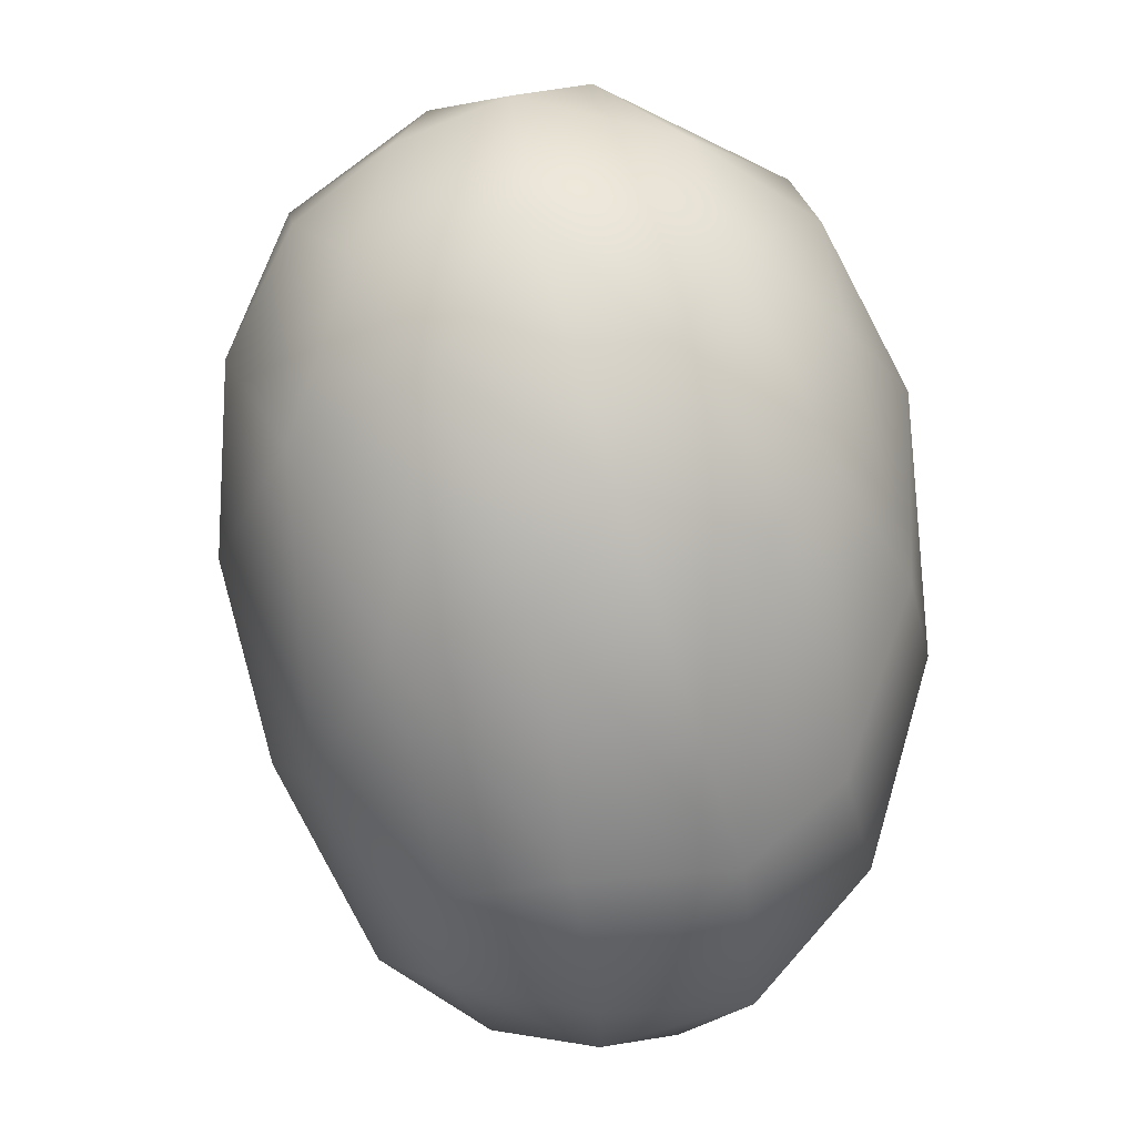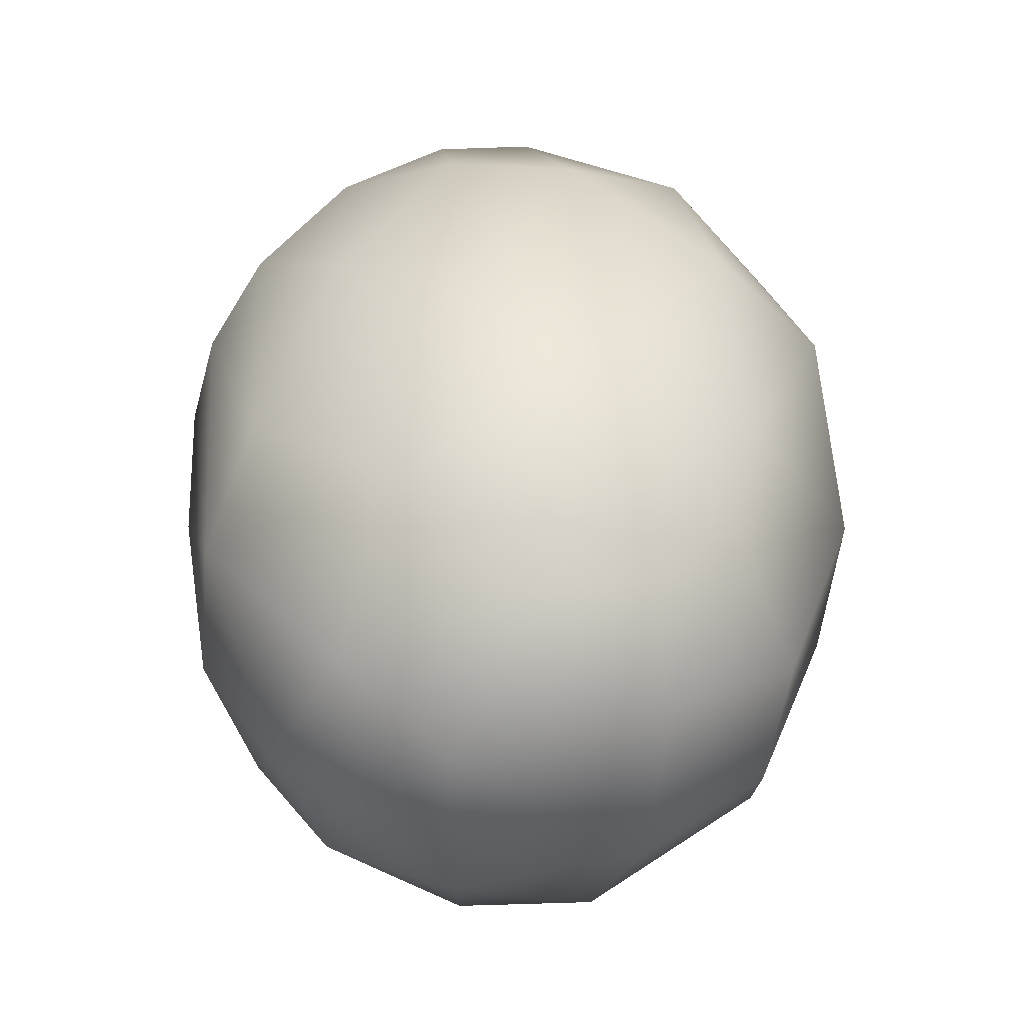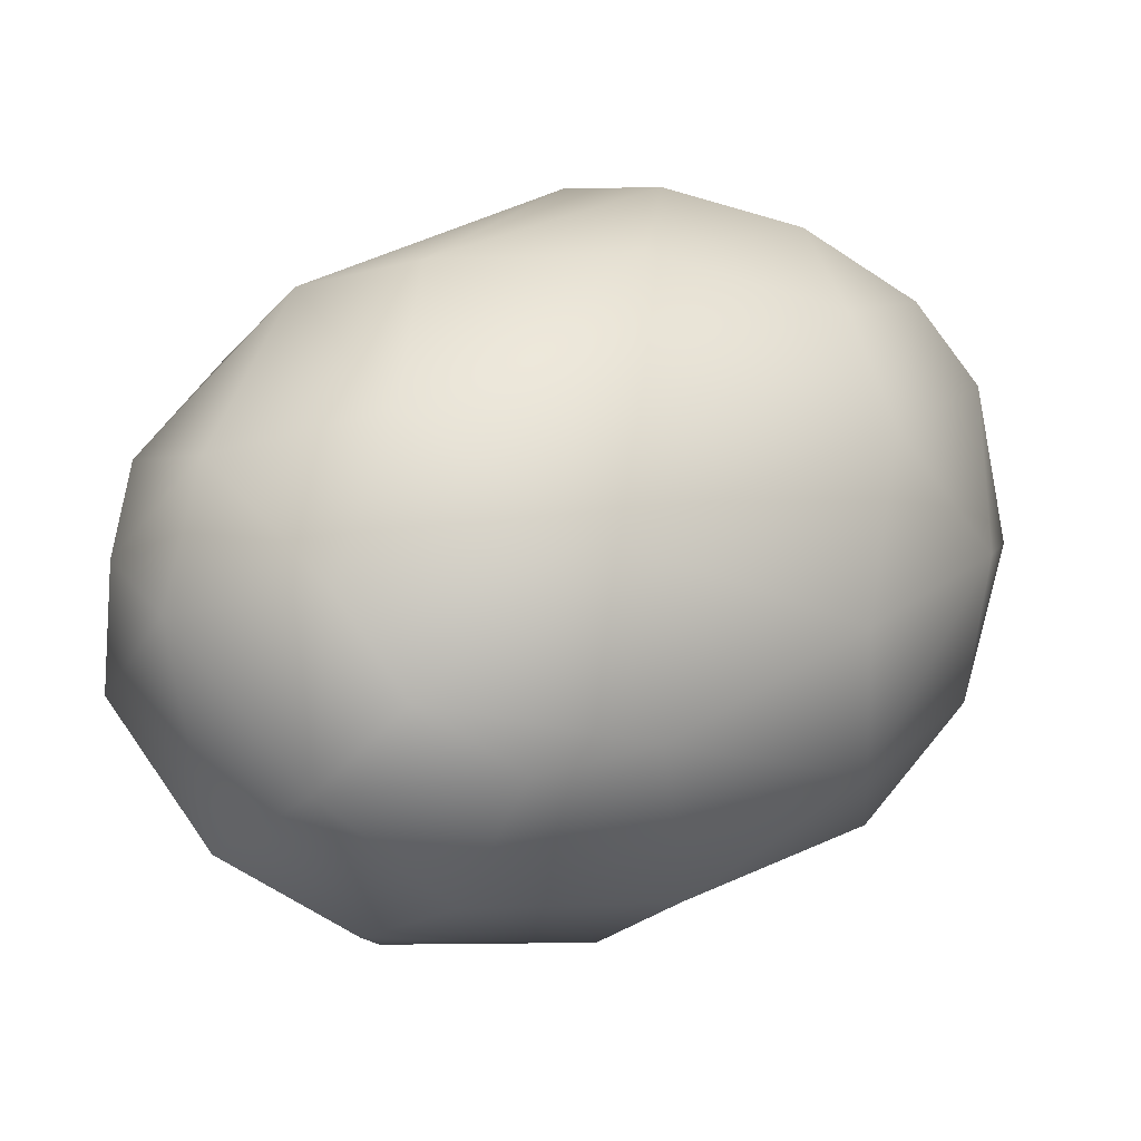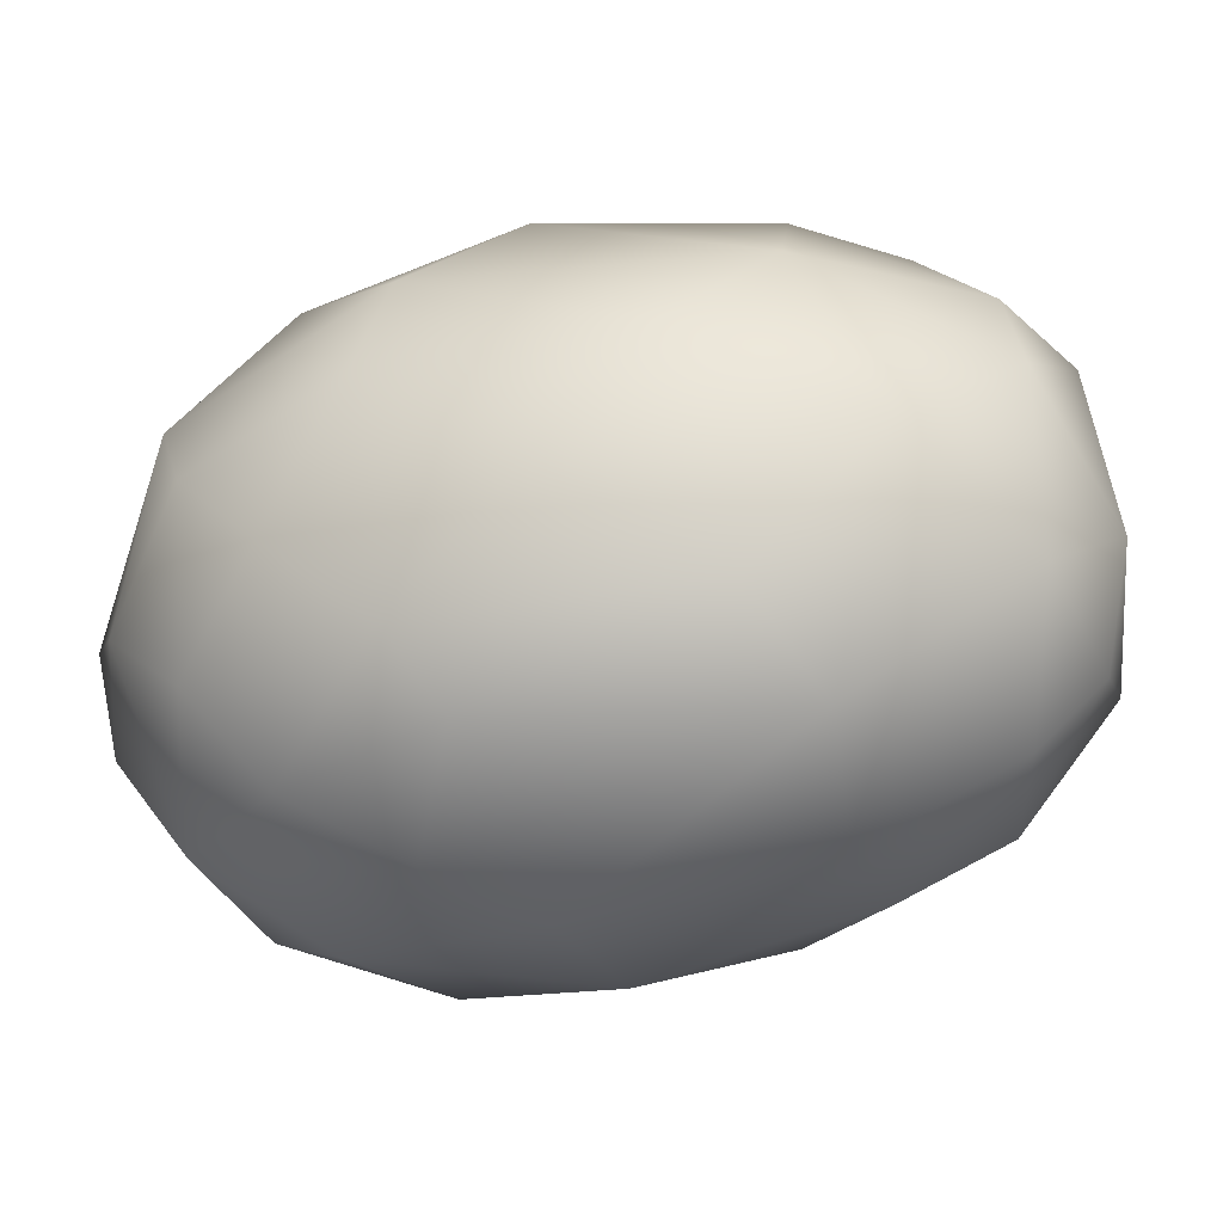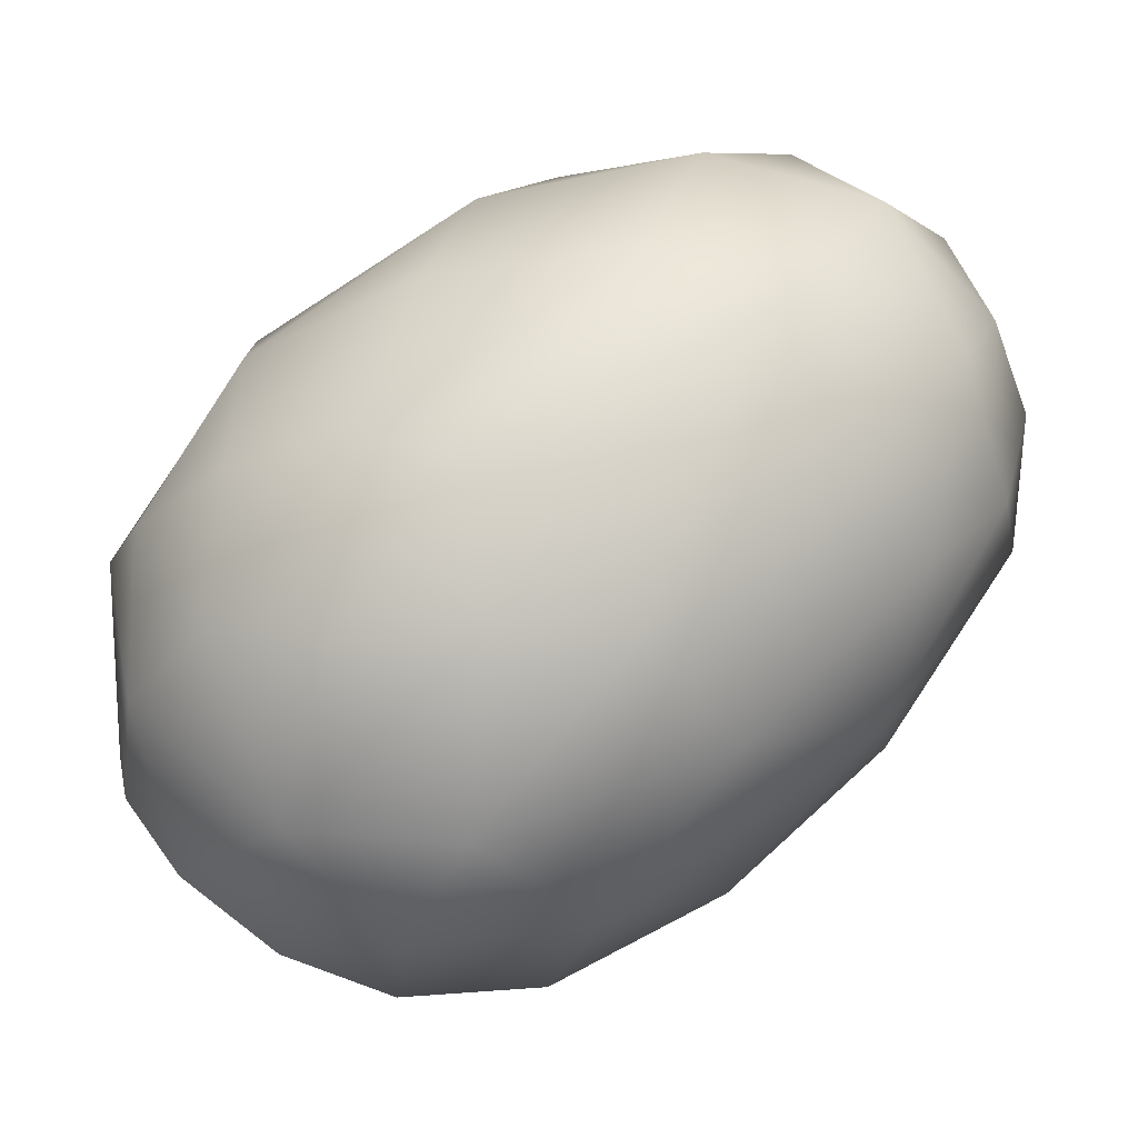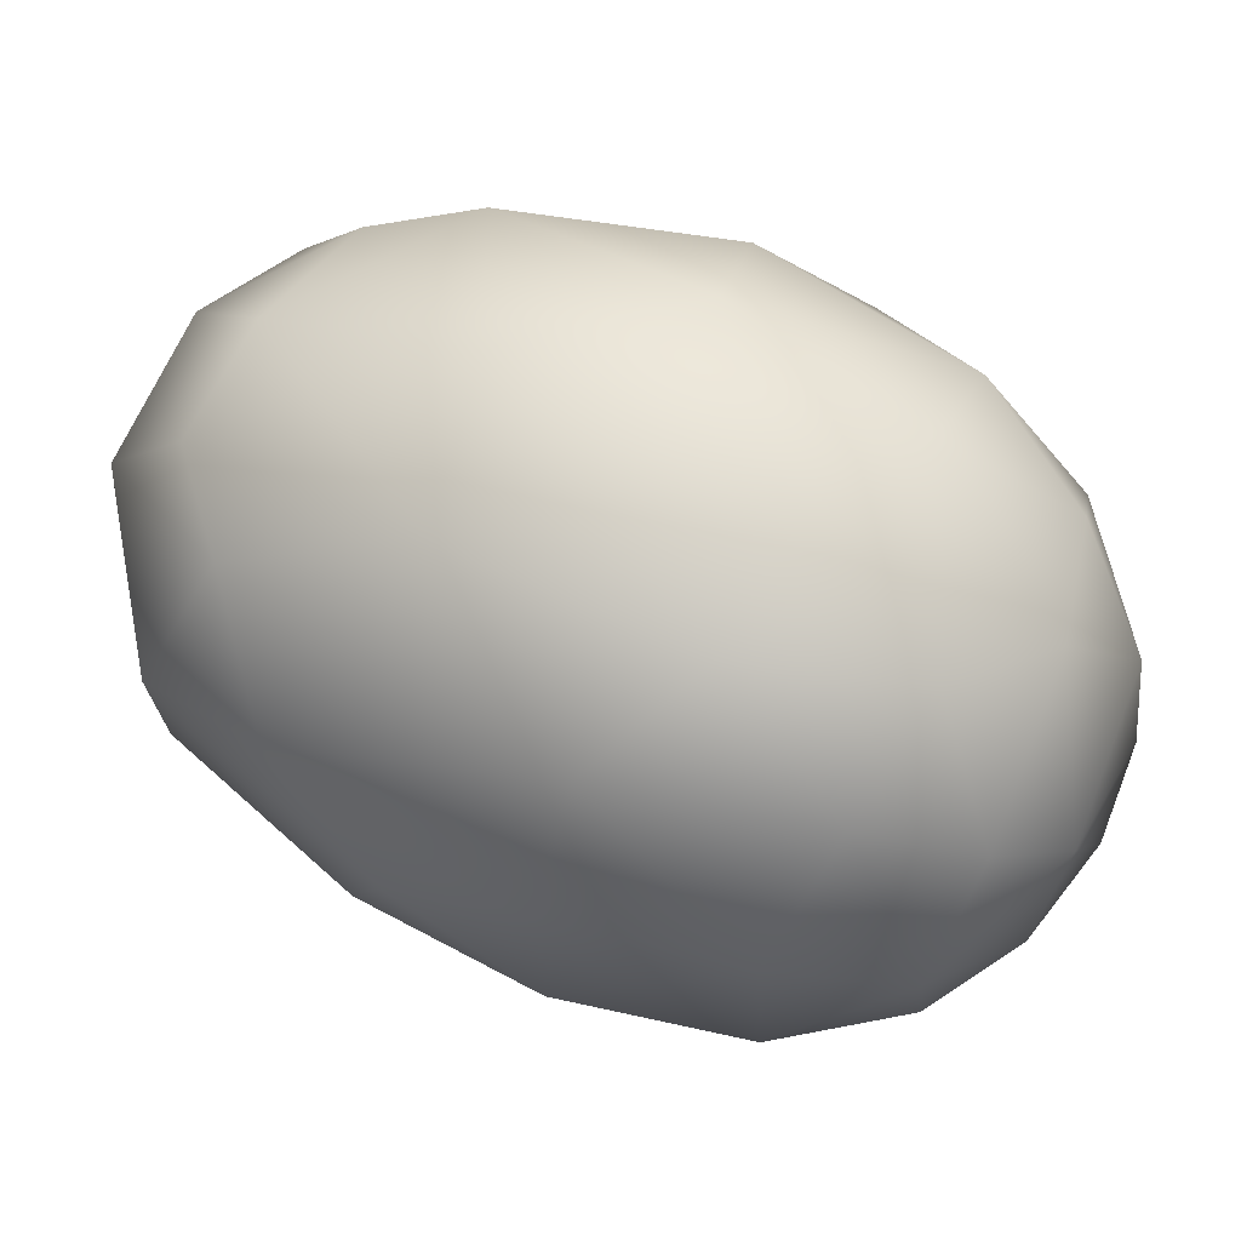
<metadata>
{"format":"obj","ext":"obj","renderer":"f3d","projection":"perspective","resolution":1024,"background":"white","views":[{"elev":-75.2,"azim":-118.7,"up":"+Y"},{"elev":69.9,"azim":84.7,"up":"+Z"},{"elev":77.1,"azim":147.9,"up":"+Z"},{"elev":-47.2,"azim":-21.3,"up":"+Y"},{"elev":1.8,"azim":-14.9,"up":"+Z"},{"elev":65.0,"azim":167.8,"up":"+Y"}]}
</metadata>
<code>
o Watermelon_Cube.005
v -0.05817 0.1162 -0.1099
v -0.0363 0.0928 0.1154
v 0.08415 0.02727 0.07063
v -0.1219 0.07909 -0.07034
v 0.02059 0.2034 0.04442
v -0.04116 0.1707 -0.08543
v -0.08264 0.03103 0.04958
v -0.004476 0.1246 0.1257
v -0.007813 0.02895 0.09693
v -0.132 0.09178 0.02363
v 0.09846 0.1672 0.05486
v 0.09554 0.1672 0.01914
v -0.0679 0.04364 -0.08724
v -0.06171 0.08138 -0.1066
v 0.02262 0.06869 0.1274
v -0.1342 0.09903 -0.05123
v -0.1016 0.09422 0.07026
v 0.09848 0.07751 0.1061
v 0.0599 0.101 0.1317
v 0.06544 0.03747 -0.03014
v -0.1068 0.1665 0.03063
v 0.122 0.1157 0.01491
v 0.07106 0.1119 -0.05384
v -0.0595 0.05667 0.09093
v 0.02128 0.1766 -0.06162
v 0.03424 0.1345 -0.07694
v 0.03386 0.08024 -0.08123
v -0.06057 0.01393 0.04134
v 0.04342 0.197 -0.001077
v -0.09266 0.13 0.07666
v -0.06867 0.1876 -0.06016
v 0.1011 0.03844 0.03004
v 0.042 0.1622 0.1115
v -0.1194 0.04459 -0.002029
v -0.102 0.1317 -0.08838
v 0.1232 0.07524 0.05563
v 0.01527 0.009433 -0.0315
v -0.01648 -0.001296 -0.004085
v -0.05648 0.1716 0.07914
v -0.03948 0.2019 0.04742
v -0.04125 0.2089 -0.0119
v -0.05367 0.002986 -0.000449
v 0.1028 0.05105 0.08118
v -0.1048 0.1721 -0.04991
v 0.046 0.005742 0.04096
v -0.1013 0.03505 -0.05306
v 0.07336 0.1769 0.08036
v 0.1197 0.1305 0.07288
v 0.09004 0.1376 0.1103
v 0.05805 0.1337 0.1264
v -0.1358 0.07588 -0.02279
v 0.02317 0.01212 0.08096
v 0.07894 0.07254 -0.03994
v 0.09334 0.1398 -0.01995
v -0.132 0.1359 -0.04318
v -0.1225 0.1607 -0.01162
v 0.06882 0.04896 0.1131
v -0.1126 0.05957 0.03923
v -0.01666 0.1305 -0.1021
v -0.01857 0.08129 -0.1058
v -0.09131 0.01903 -0.004413
v -0.01644 0.2001 -0.04769
v -0.136 0.1206 0.01324
v -0.08302 0.1952 0.0012
v -0.0161 0.03369 -0.08004
v -0.05646 0.01704 -0.05607
v 0.1197 0.07631 0.01588
v -0.07629 0.1519 -0.09244
v 0.07123 0.01835 0.01556
v -0.09503 0.07791 -0.09259
v 0.00901 0.172 0.1041
f 47 49 48
f 47 33 49
f 50 8 19
f 19 8 15
f 15 8 2
f 29 12 25
f 4 51 16
f 34 10 51
f 16 51 63
f 9 7 28
f 42 52 28
f 67 20 53
f 67 32 20
f 54 22 23
f 25 54 26
f 44 55 56
f 55 63 56
f 56 63 21
f 15 2 24
f 9 24 7
f 3 57 52
f 43 18 57
f 18 19 57
f 19 15 57
f 24 17 58
f 7 58 34
f 58 10 34
f 25 26 59
f 6 59 1
f 1 60 14
f 60 13 14
f 61 28 7
f 42 61 46
f 61 34 46
f 62 6 31
f 41 31 64
f 30 21 63
f 2 30 17
f 40 41 64
f 56 64 44
f 21 64 56
f 65 37 66
f 38 42 66
f 66 46 13
f 68 35 44
f 1 68 6
f 6 68 31
f 32 69 20
f 13 70 14
f 46 4 70
f 71 5 40
f 33 47 71
f 71 40 39
f 36 48 18
f 49 33 50
f 48 49 18
f 50 33 71
f 50 71 8
f 29 5 47 11
f 8 71 39
f 2 8 30
f 30 8 39
f 19 18 49 50
f 51 4 46 34
f 29 11 12
f 53 23 22 67
f 63 51 10
f 38 52 42
f 38 45 52
f 45 3 52
f 28 52 9
f 23 53 27
f 16 55 35 4
f 27 53 20
f 25 12 54
f 54 12 22
f 26 54 23
f 44 35 55
f 15 9 52 57
f 55 16 63
f 9 15 24
f 3 43 57
f 27 60 59 26
f 58 17 10
f 7 24 58
f 24 2 17
f 6 25 59
f 26 23 27
f 62 41 5 29
f 59 60 1
f 60 27 65
f 27 20 65
f 60 65 13
f 42 28 61
f 61 7 34
f 31 41 62
f 44 64 31
f 30 63 10 17
f 62 29 25
f 62 25 6
f 40 64 21 39
f 21 30 39
f 43 3 32 36
f 40 5 41
f 66 37 38
f 65 20 37
f 66 42 46
f 13 65 66
f 32 67 36
f 3 45 69 32
f 36 18 43
f 68 1 35
f 31 68 44
f 37 69 45
f 20 69 37
f 70 35 1 14
f 37 45 38
f 13 46 70
f 35 70 4
f 48 22 12 11
f 71 47 5
f 36 67 22 48
f 11 47 48

</code>
